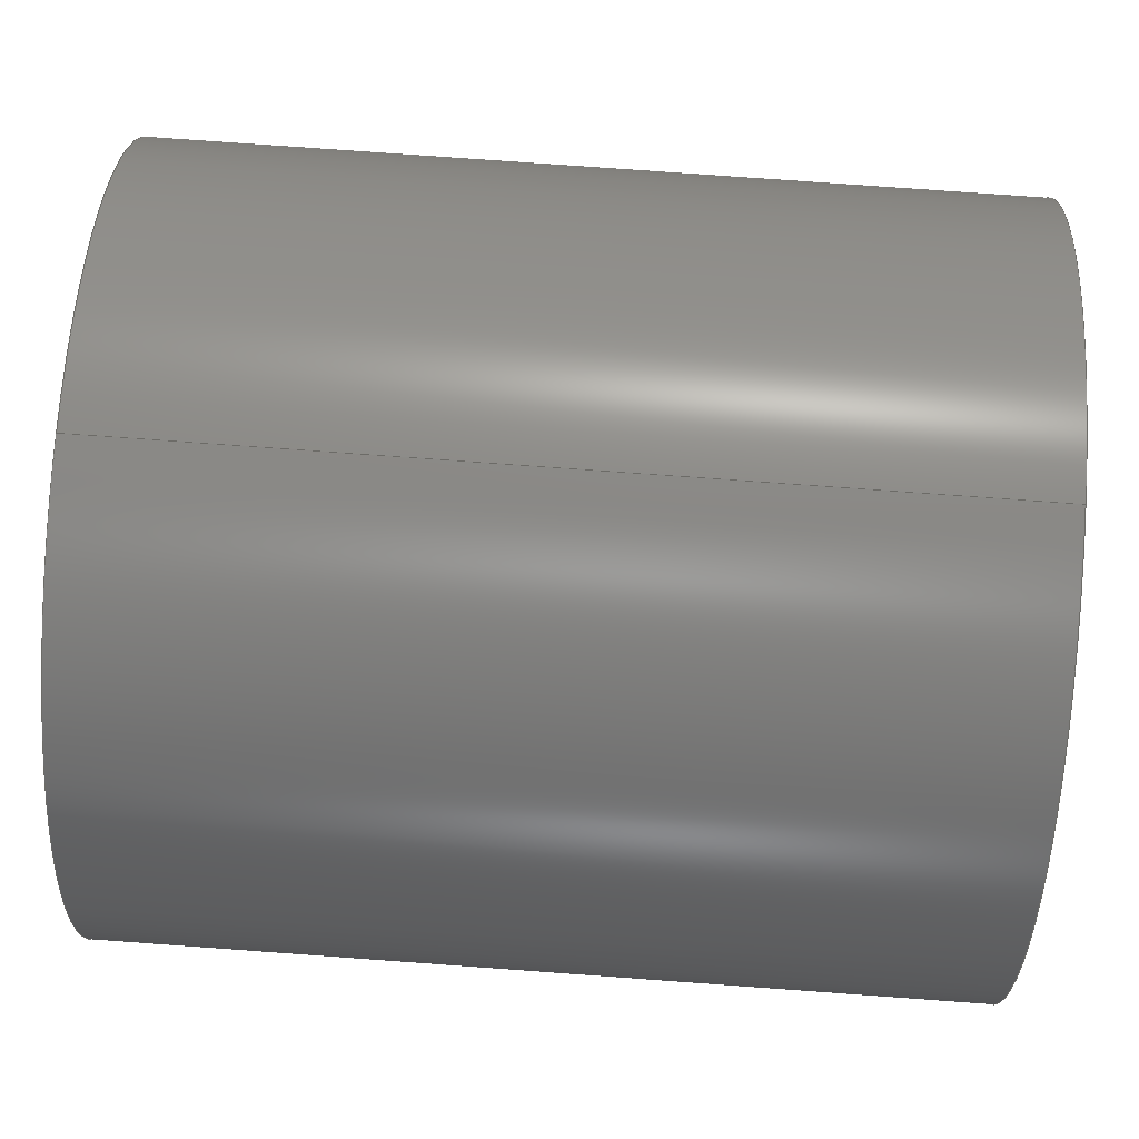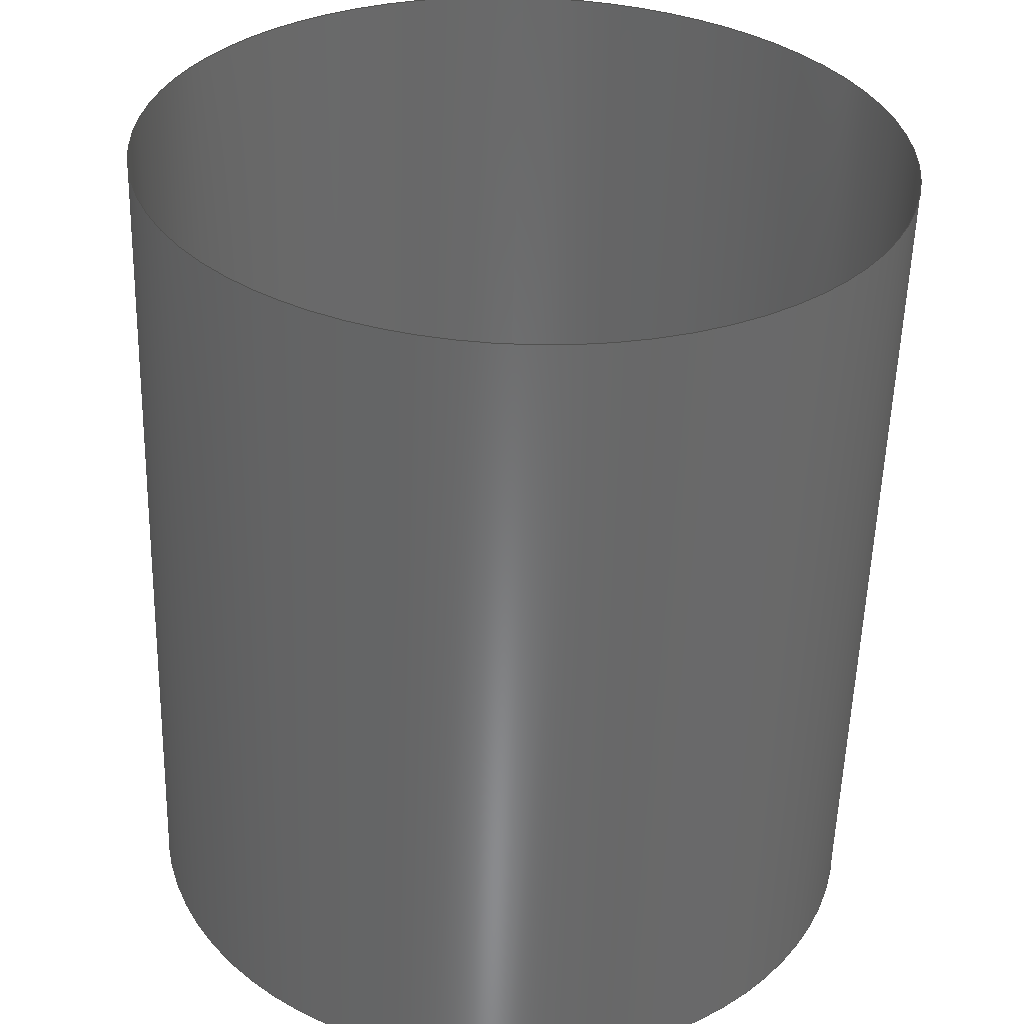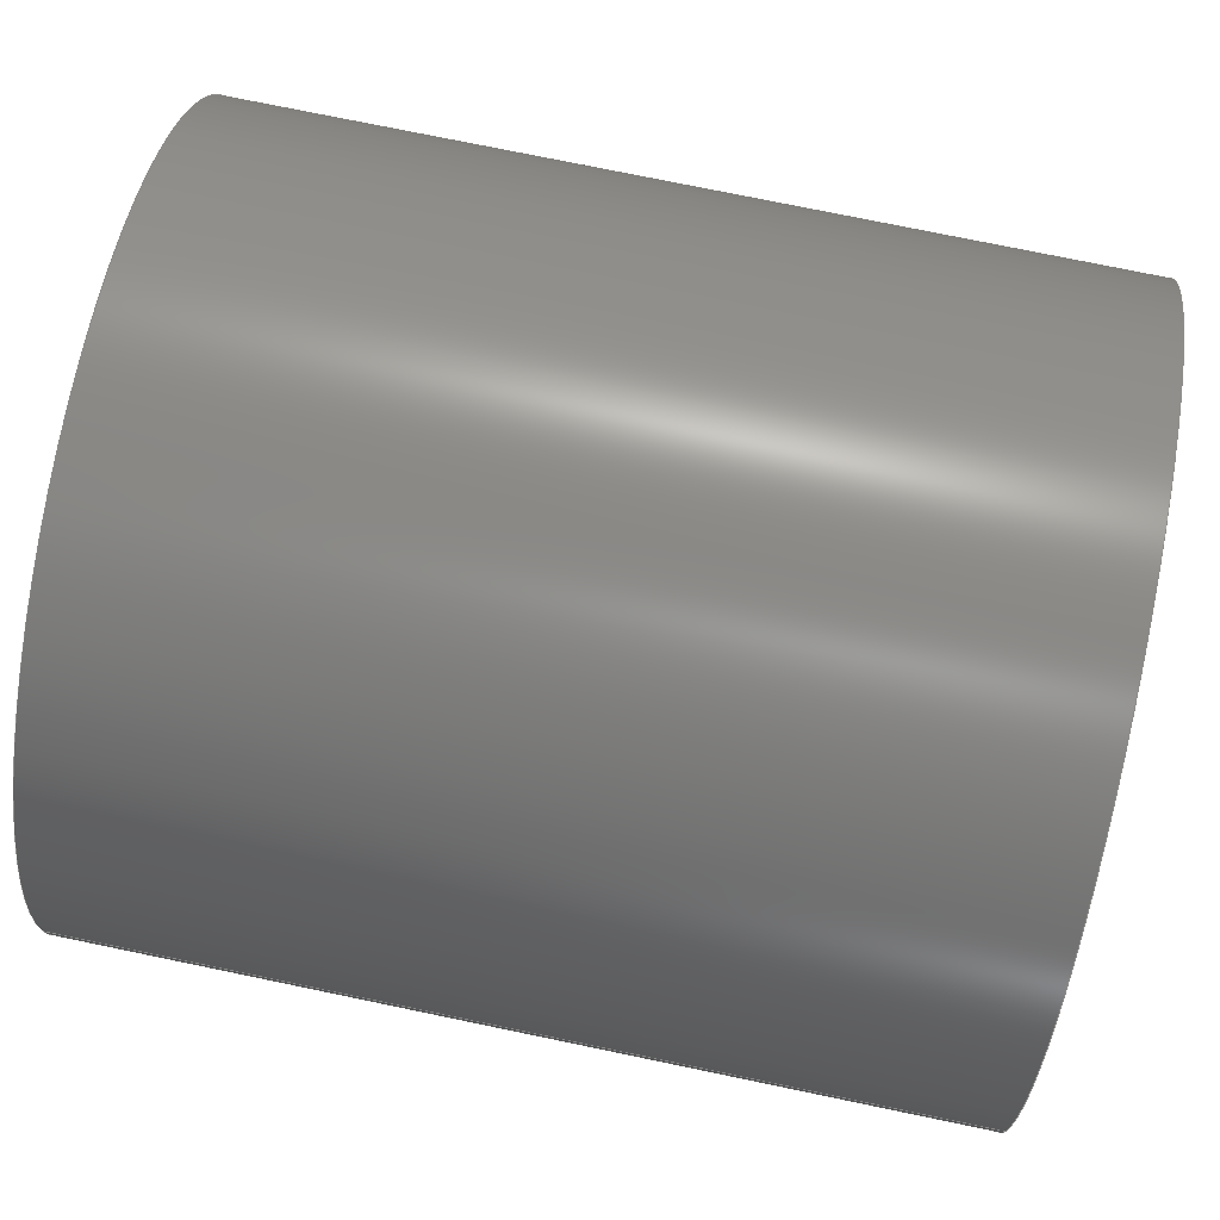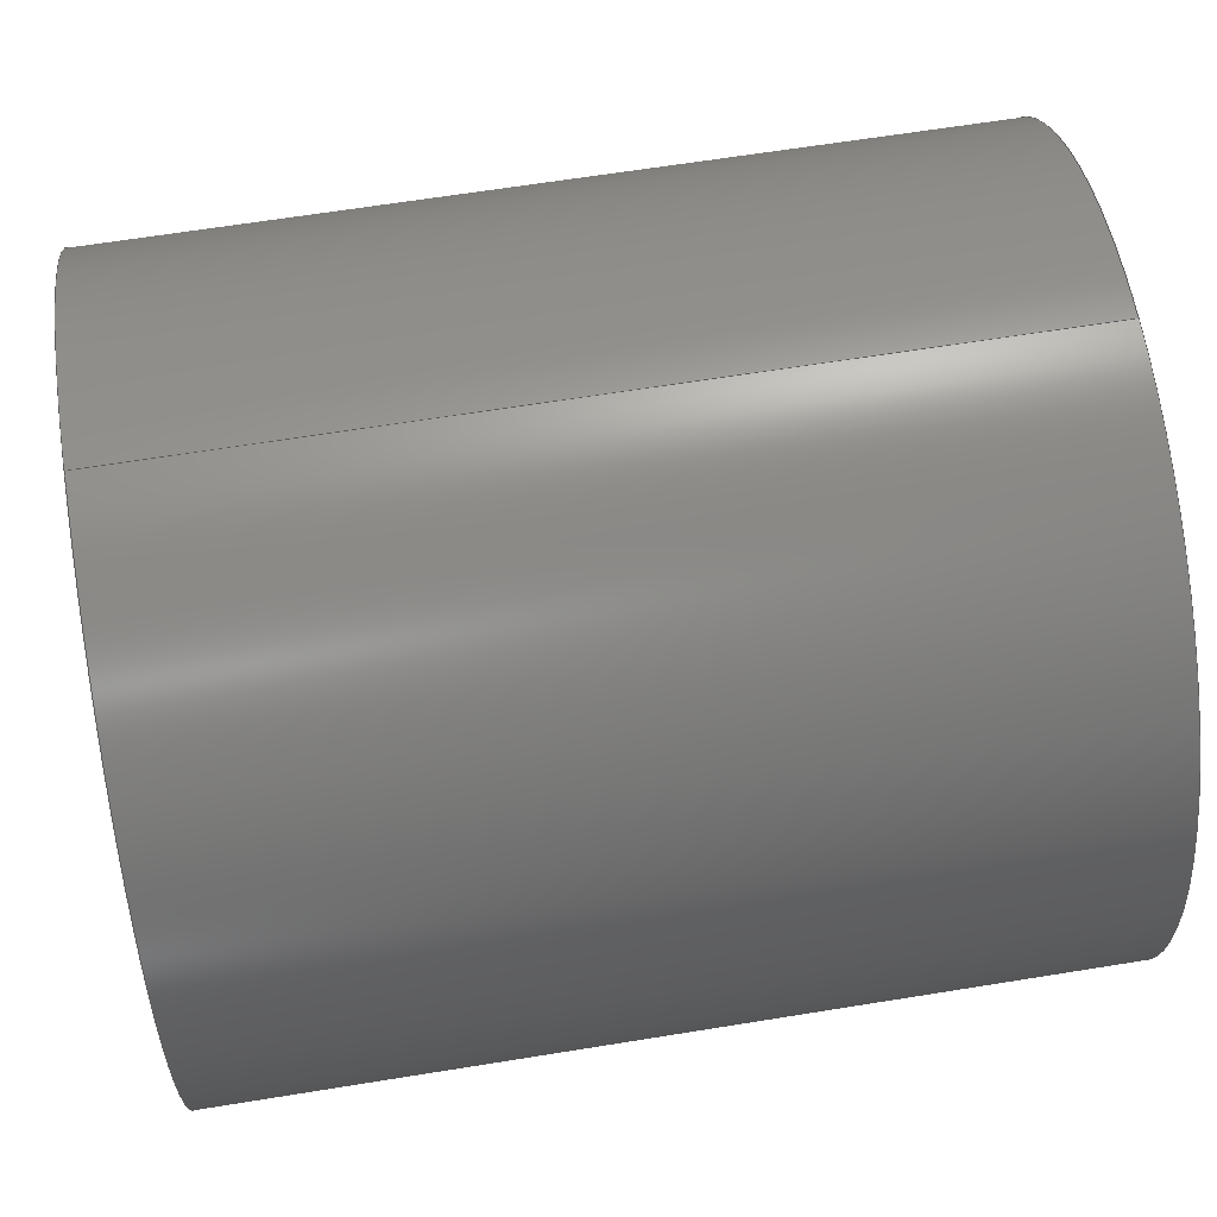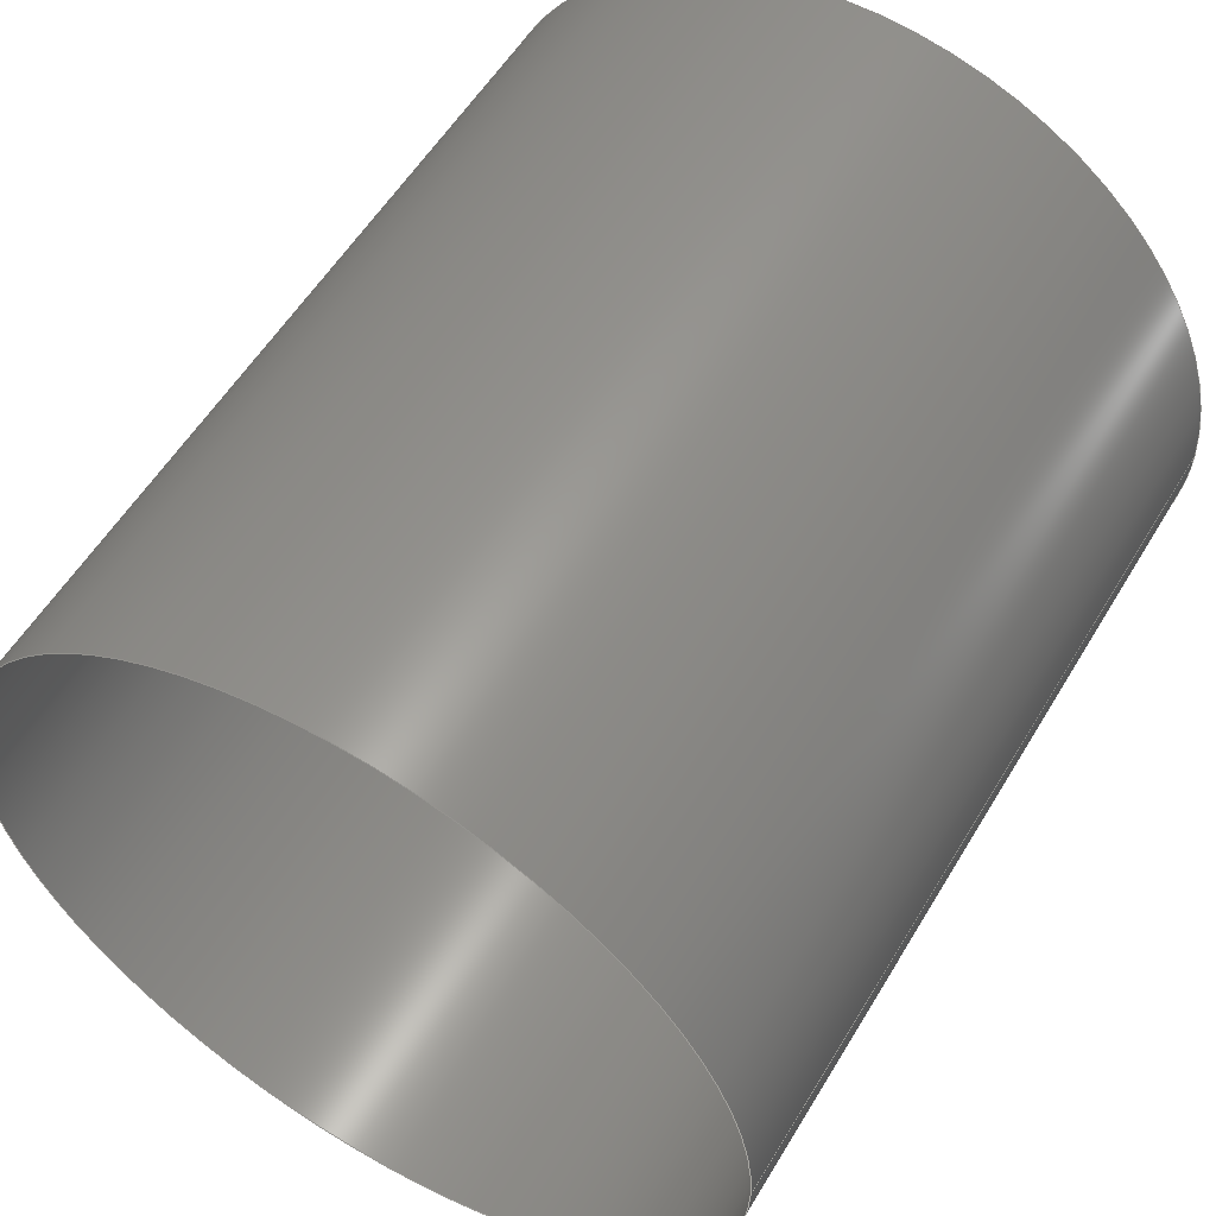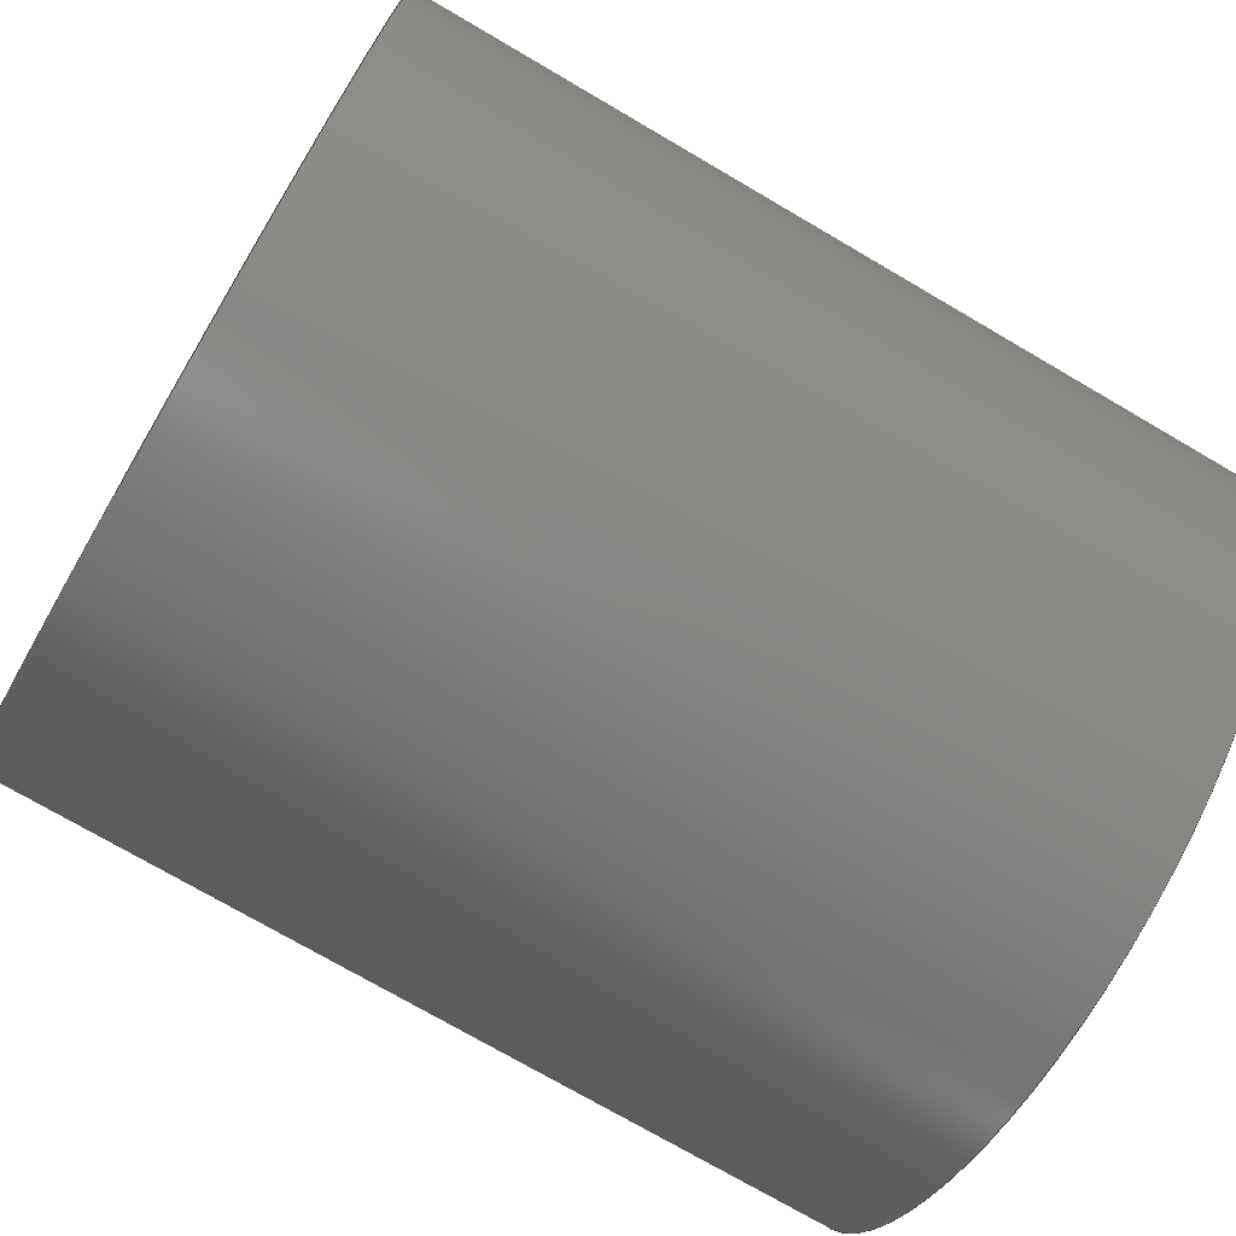
<metadata>
{"format":"iges","ext":"igs","renderer":"f3d","projection":"perspective","resolution":1024,"background":"white","views":[{"elev":77.5,"azim":-175.9,"up":"+Y"},{"elev":-56.3,"azim":-91.7,"up":"+Y"},{"elev":75.5,"azim":-168.3,"up":"+Z"},{"elev":64.0,"azim":-9.3,"up":"+Y"},{"elev":55.9,"azim":120.6,"up":"+Z"},{"elev":-74.3,"azim":-30.3,"up":"+Z"}]}
</metadata>
<code>

IGES obtained from Nurbs toolbox.
See <http://octave.sourceforge.net/nurbs/>.

1H,,1H;,13HNurbs toolbox,32Hphotocathode_200kV_optim_146igs,
12HOctave Nurbs,8Hnrb2iges,32,75,6,75,15,17HNurbs from Octave,1,6,1HM,
1000,1,10H20190.1,1e-06,1e+04,12HJacopo Corno,
19HGSCE - TU Darmstadt,3,0;
     128       1       0       0       0       0       0       0       0
     128       0       0      15       0                               0
128,8,1,2,1,0,0,0,0,0,0,0,0,0.25,             1
0.25,0.5,0.5,0.75,0.75,1,1,        1
1,0,0,1,1,1,0.7071,        1
1,0.7071,1,0.7071,1,0.7071,1,        1
1,0.7071,1,0.7071,1,0.7071,1,        1
0.7071,1,0,0.045,-0,-0,               1
0.045,0.045,-0,0,0.045,-0,               1
-0.045,0.045,-0,-0.045,0,0,              1
-0.045,-0.045,0,-0,-0.045,0,             1
0.045,-0.045,0,0.045,-0,0.1,               1
0.045,0,0.1,0.045,0.045,0.1,0,        1
0.045,0.1,-0.045,0.045,0.1,-0.045,               1
0,0.1,-0.045,-0.045,0.1,-0,              1
-0.045,0.1,0.045,-0.045,0.1,0.045,               1
-0,0,1,0,1,0,0;                     1
      4S      4G      2D     15P
</code>
